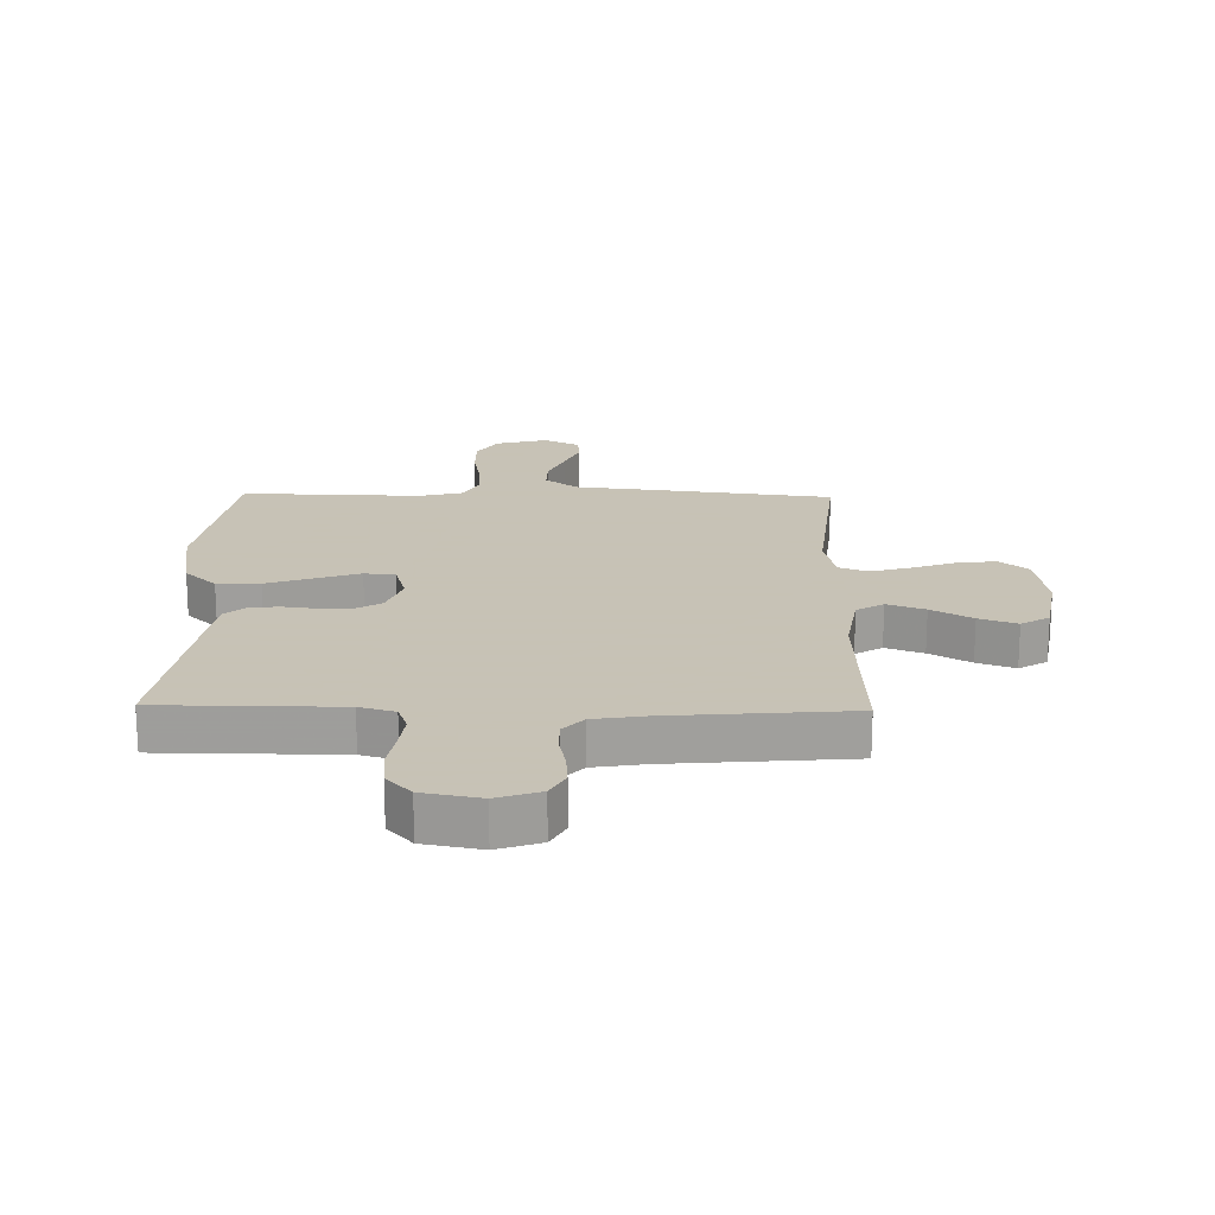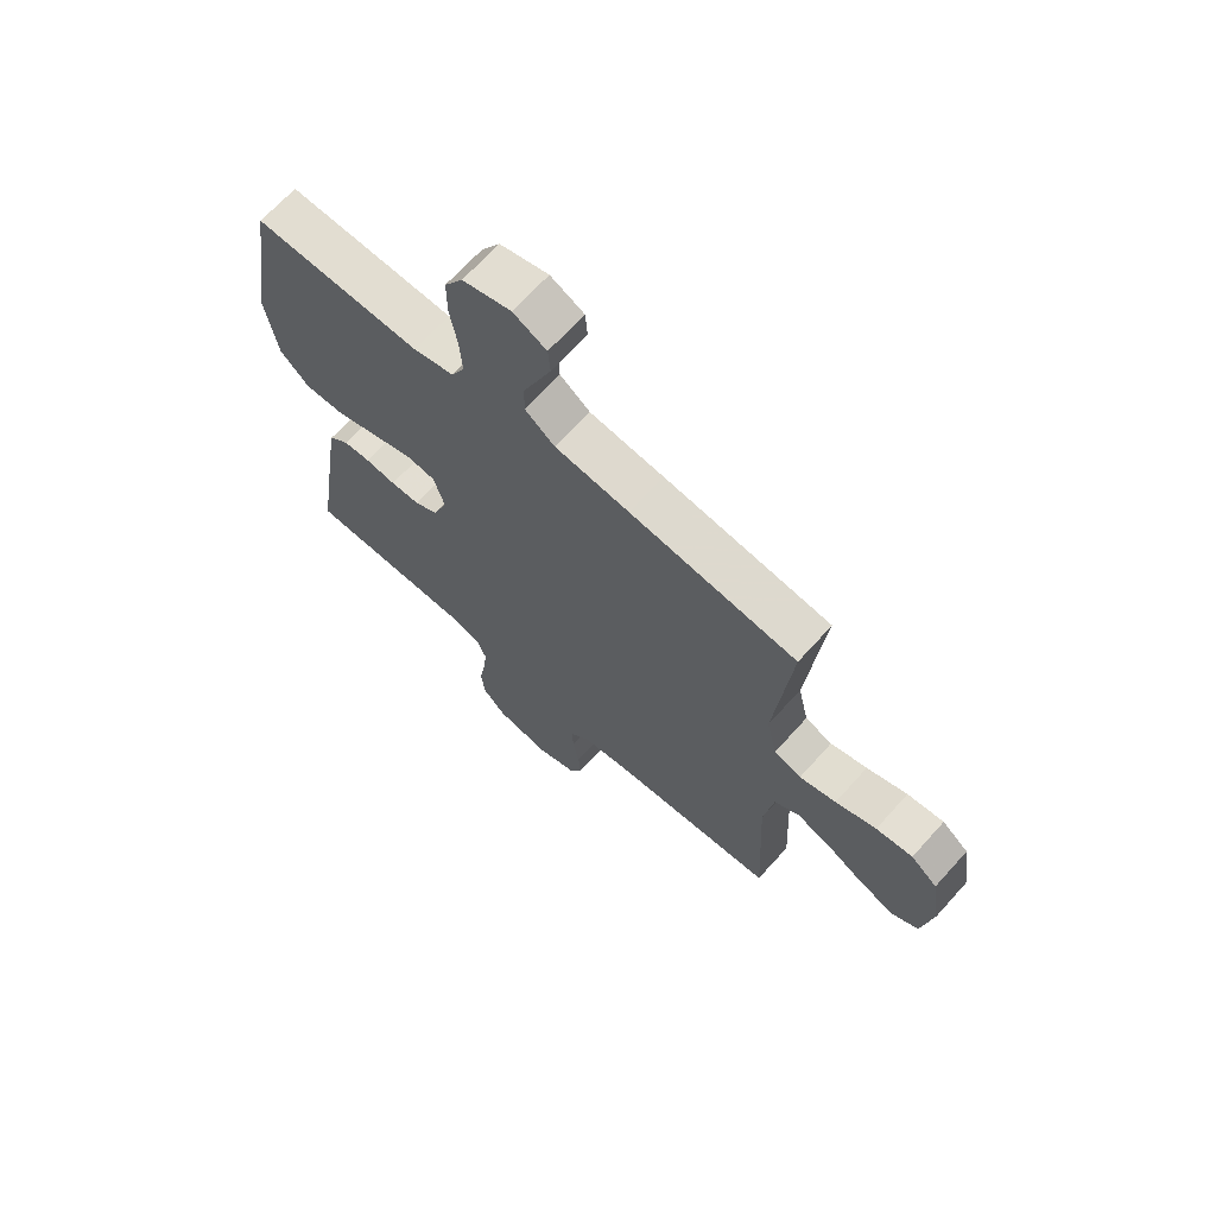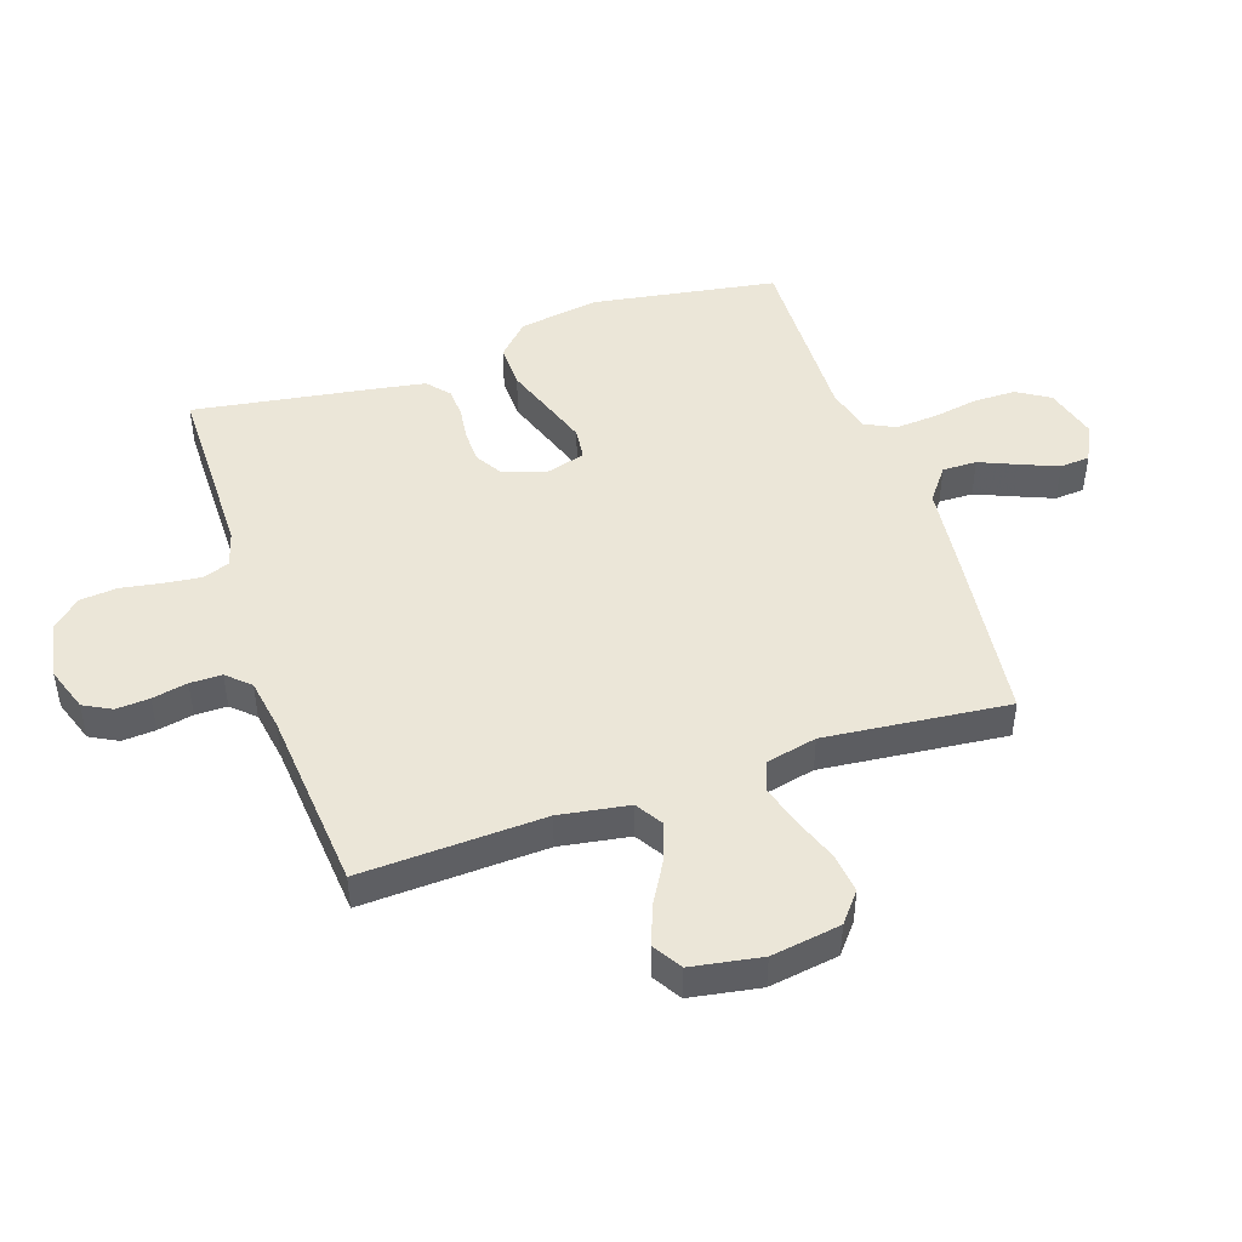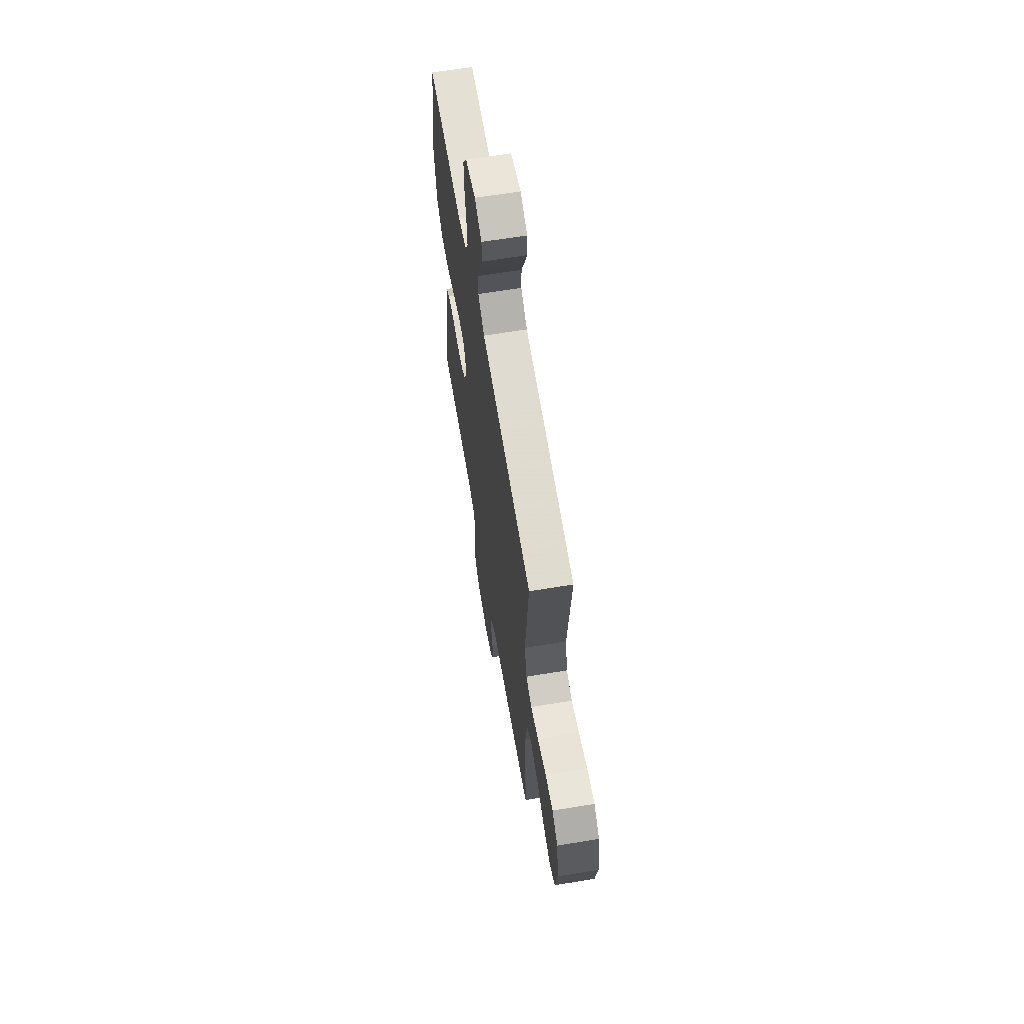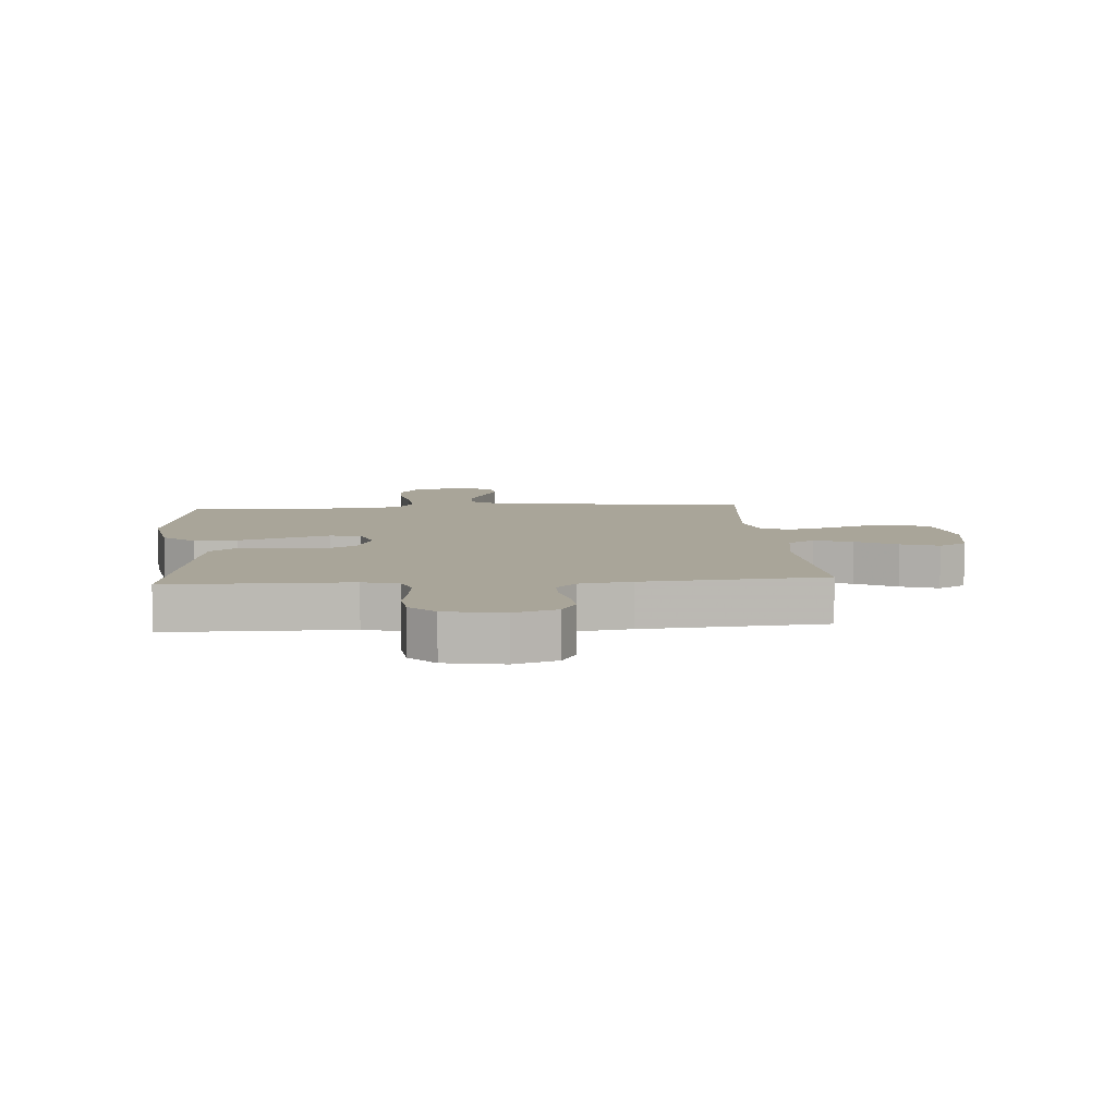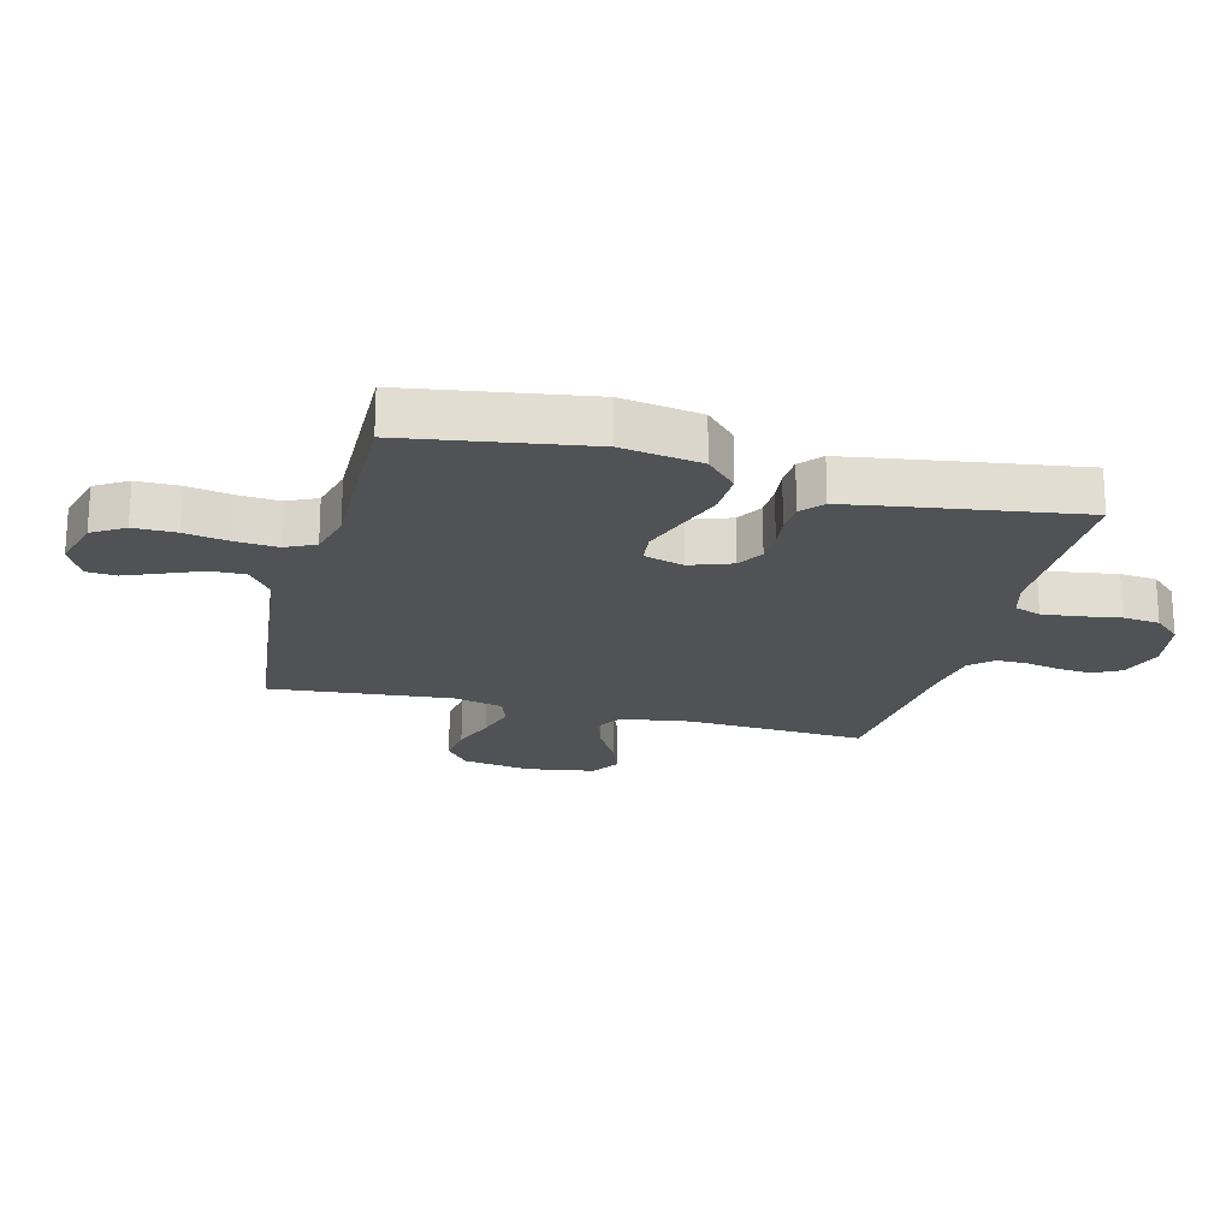
<metadata>
{"format":"obj","ext":"obj","renderer":"f3d","projection":"perspective","resolution":1024,"background":"white","views":[{"elev":19.1,"azim":-178.8,"up":"+Y"},{"elev":67.8,"azim":-138.0,"up":"+Z"},{"elev":46.6,"azim":-108.5,"up":"+Y"},{"elev":64.1,"azim":-99.5,"up":"+Z"},{"elev":7.4,"azim":175.5,"up":"+Y"},{"elev":-20.7,"azim":75.3,"up":"+Y"}]}
</metadata>
<code>
v -0.5 0.07 0.5
v -0.2 0.07 0.536
v -0.066 0.07 0.551
v -0.012 0.07 0.592
v -0.013 0.07 0.648
v -0.039 0.07 0.71
v -0.064 0.07 0.771
v -0.06 0.07 0.82
v 0 0.07 0.85
v 0.087 0.07 0.826
v 0.12 0.07 0.773
v 0.12 0.07 0.703
v 0.107 0.07 0.629
v 0.102 0.07 0.561
v 0.126 0.07 0.512
v 0.2 0.07 0.493
v 0.5 0.07 0.5
v 0.548 0.07 0.2
v 0.527 0.07 0.068
v 0.474 0.07 0.017
v 0.402 0.07 0.019
v 0.323 0.07 0.047
v 0.251 0.07 0.072
v 0.199 0.07 0.066
v 0.18 0.07 0
v 0.205 0.07 -0.069
v 0.248 0.07 -0.095
v 0.301 0.07 -0.096
v 0.356 0.07 -0.089
v 0.405 0.07 -0.092
v 0.441 0.07 -0.123
v 0.454 0.07 -0.2
v 0.5 0.07 -0.5
v 0.2 0.07 -0.501
v 0.141 0.07 -0.518
v 0.125 0.07 -0.562
v 0.132 0.07 -0.622
v 0.143 0.07 -0.688
v 0.137 0.07 -0.749
v 0.096 0.07 -0.794
v 0 0.07 -0.812
v -0.072 0.07 -0.787
v -0.096 0.07 -0.742
v -0.092 0.07 -0.687
v -0.08 0.07 -0.629
v -0.08 0.07 -0.577
v -0.114 0.07 -0.54
v -0.2 0.07 -0.526
v -0.5 0.07 -0.5
v -0.486 0.07 -0.2
v -0.504 0.07 -0.086
v -0.549 0.07 -0.058
v -0.612 0.07 -0.081
v -0.68 0.07 -0.12
v -0.743 0.07 -0.143
v -0.79 0.07 -0.114
v -0.809 0.07 0
v -0.791 0.07 0.114
v -0.743 0.07 0.153
v -0.677 0.07 0.145
v -0.604 0.07 0.118
v -0.538 0.07 0.099
v -0.489 0.07 0.117
v -0.47 0.07 0.2
v -0.5 0 0.5
v -0.2 0 0.536
v -0.066 0 0.551
v -0.012 0 0.592
v -0.013 0 0.648
v -0.039 0 0.71
v -0.064 0 0.771
v -0.06 0 0.82
v 0 0 0.85
v 0.087 0 0.826
v 0.12 0 0.773
v 0.12 0 0.703
v 0.107 0 0.629
v 0.102 0 0.561
v 0.126 0 0.512
v 0.2 0 0.493
v 0.5 0 0.5
v 0.548 0 0.2
v 0.527 0 0.068
v 0.474 0 0.017
v 0.402 0 0.019
v 0.323 0 0.047
v 0.251 0 0.072
v 0.199 0 0.066
v 0.18 0 0
v 0.205 0 -0.069
v 0.248 0 -0.095
v 0.301 0 -0.096
v 0.356 0 -0.089
v 0.405 0 -0.092
v 0.441 0 -0.123
v 0.454 0 -0.2
v 0.5 0 -0.5
v 0.2 0 -0.501
v 0.141 0 -0.518
v 0.125 0 -0.562
v 0.132 0 -0.622
v 0.143 0 -0.688
v 0.137 0 -0.749
v 0.096 0 -0.794
v 0 0 -0.812
v -0.072 0 -0.787
v -0.096 0 -0.742
v -0.092 0 -0.687
v -0.08 0 -0.629
v -0.08 0 -0.577
v -0.114 0 -0.54
v -0.2 0 -0.526
v -0.5 0 -0.5
v -0.486 0 -0.2
v -0.504 0 -0.086
v -0.549 0 -0.058
v -0.612 0 -0.081
v -0.68 0 -0.12
v -0.743 0 -0.143
v -0.79 0 -0.114
v -0.809 0 0
v -0.791 0 0.114
v -0.743 0 0.153
v -0.677 0 0.145
v -0.604 0 0.118
v -0.538 0 0.099
v -0.489 0 0.117
v -0.47 0 0.2
f 58 59 60 61
f 58 61 62
f 57 58 62
f 56 57 62
f 53 54 55 56
f 52 53 56 62
f 51 52 62 63
f 48 49 50
f 47 48 50 51
f 46 47 51 63
f 42 43 44 45
f 42 45 46
f 41 42 46
f 40 41 46
f 37 38 39 40
f 36 37 40 46
f 35 36 46 63
f 31 32 33 34
f 28 29 30 31
f 27 28 31 34
f 26 27 34 35
f 19 20 21 22
f 19 22 23
f 16 17 18 19
f 15 16 19 23
f 14 15 23 24
f 10 11 12 13
f 10 13 14
f 9 10 14
f 5 6 7 8
f 5 8 9 14
f 64 1 2 3
f 64 3 4
f 63 64 4
f 25 26 35 63
f 25 63 4
f 14 24 25
f 4 5 14 25
f 125 124 123 122
f 126 125 122
f 126 122 121
f 126 121 120
f 120 119 118 117
f 126 120 117 116
f 127 126 116 115
f 114 113 112
f 115 114 112 111
f 127 115 111 110
f 109 108 107 106
f 110 109 106
f 110 106 105
f 110 105 104
f 104 103 102 101
f 110 104 101 100
f 127 110 100 99
f 98 97 96 95
f 95 94 93 92
f 98 95 92 91
f 99 98 91 90
f 86 85 84 83
f 87 86 83
f 83 82 81 80
f 87 83 80 79
f 88 87 79 78
f 77 76 75 74
f 78 77 74
f 78 74 73
f 72 71 70 69
f 78 73 72 69
f 67 66 65 128
f 68 67 128
f 68 128 127
f 127 99 90 89
f 68 127 89
f 89 88 78
f 89 78 69 68
f 1 65 66 2
f 2 66 67 3
f 3 67 68 4
f 4 68 69 5
f 5 69 70 6
f 6 70 71 7
f 7 71 72 8
f 8 72 73 9
f 9 73 74 10
f 10 74 75 11
f 11 75 76 12
f 12 76 77 13
f 13 77 78 14
f 14 78 79 15
f 15 79 80 16
f 16 80 81 17
f 17 81 82 18
f 18 82 83 19
f 19 83 84 20
f 20 84 85 21
f 21 85 86 22
f 22 86 87 23
f 23 87 88 24
f 24 88 89 25
f 25 89 90 26
f 26 90 91 27
f 27 91 92 28
f 28 92 93 29
f 29 93 94 30
f 30 94 95 31
f 31 95 96 32
f 32 96 97 33
f 33 97 98 34
f 34 98 99 35
f 35 99 100 36
f 36 100 101 37
f 37 101 102 38
f 38 102 103 39
f 39 103 104 40
f 40 104 105 41
f 41 105 106 42
f 42 106 107 43
f 43 107 108 44
f 44 108 109 45
f 45 109 110 46
f 46 110 111 47
f 47 111 112 48
f 48 112 113 49
f 49 113 114 50
f 50 114 115 51
f 51 115 116 52
f 52 116 117 53
f 53 117 118 54
f 54 118 119 55
f 55 119 120 56
f 56 120 121 57
f 57 121 122 58
f 58 122 123 59
f 59 123 124 60
f 60 124 125 61
f 61 125 126 62
f 62 126 127 63
f 63 127 128 64
f 64 128 65 1

</code>
